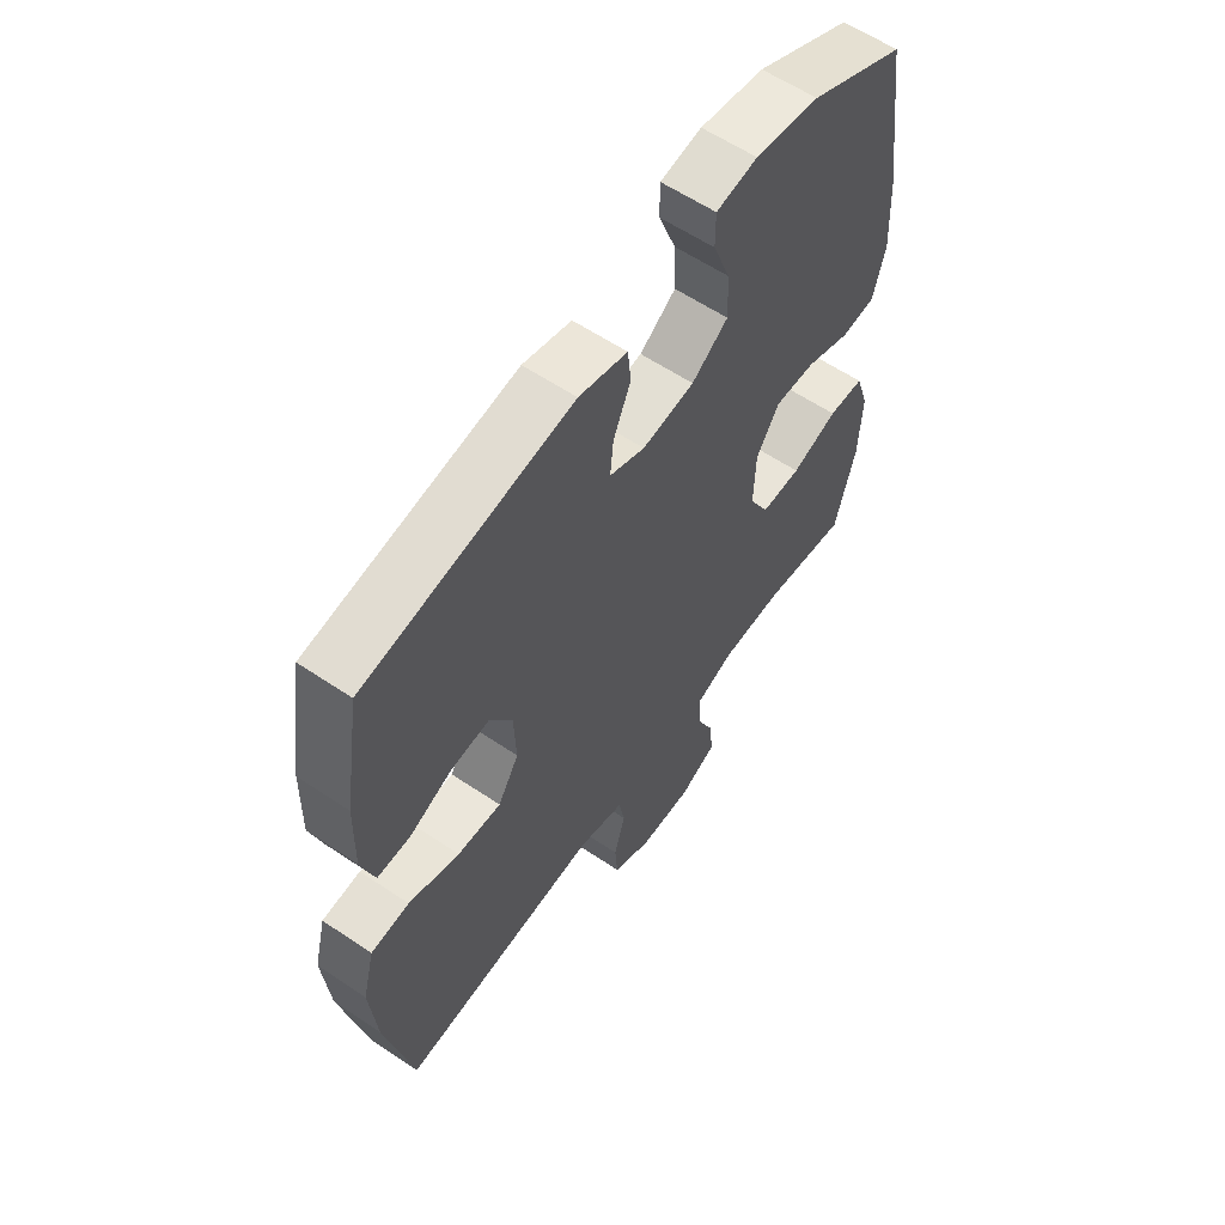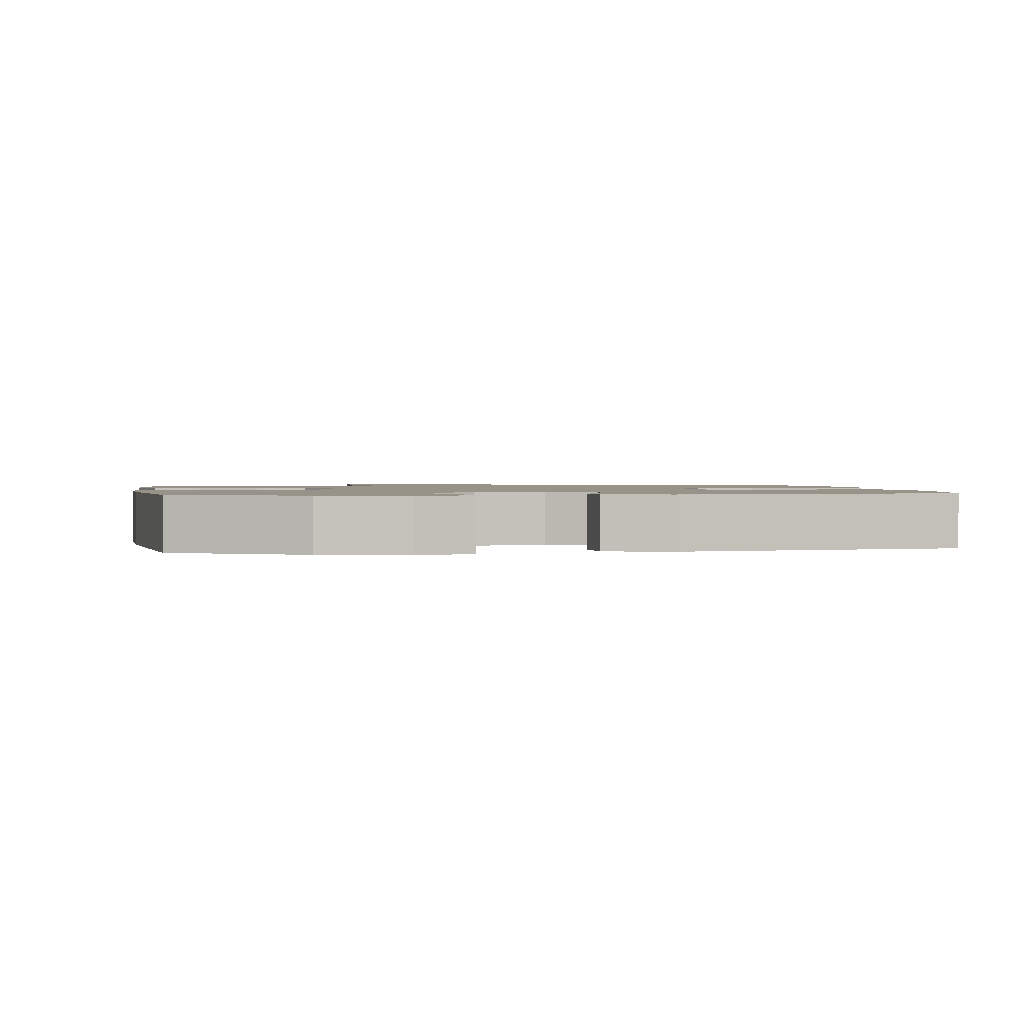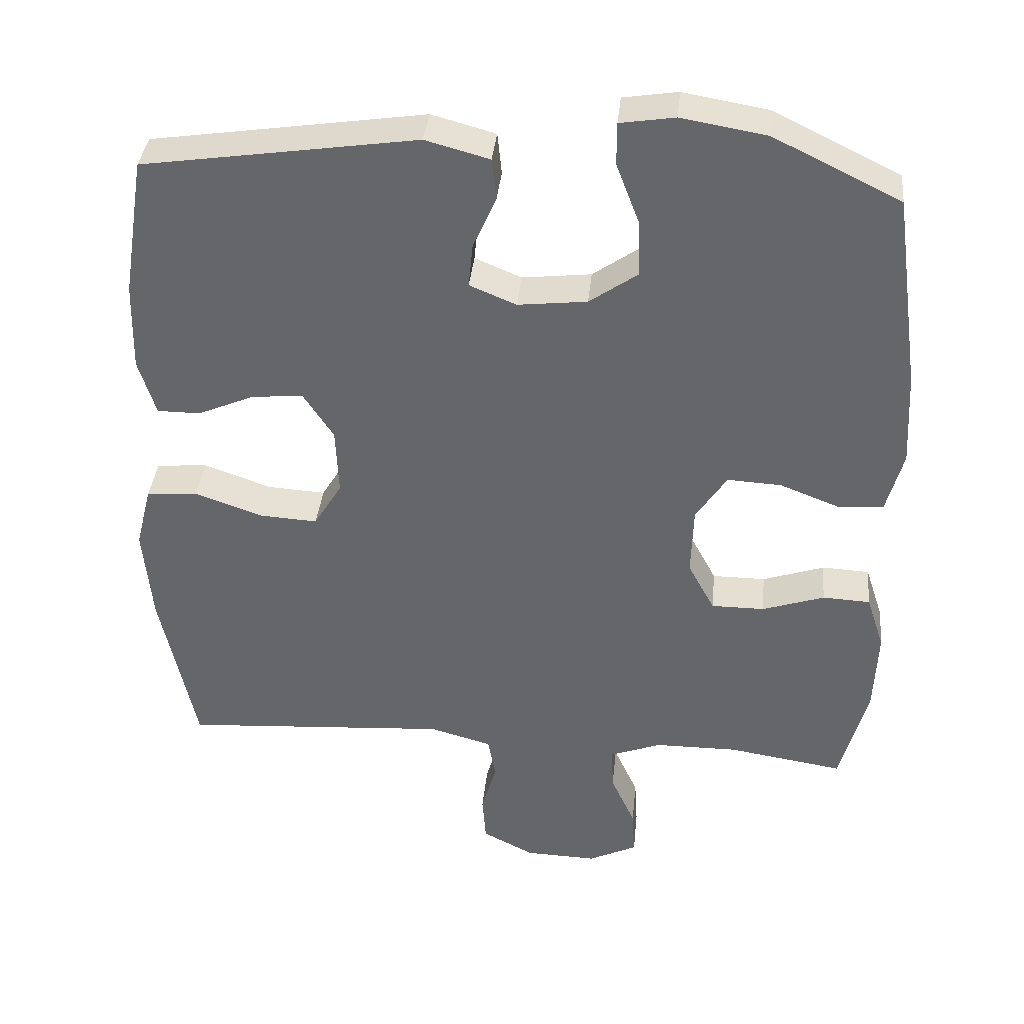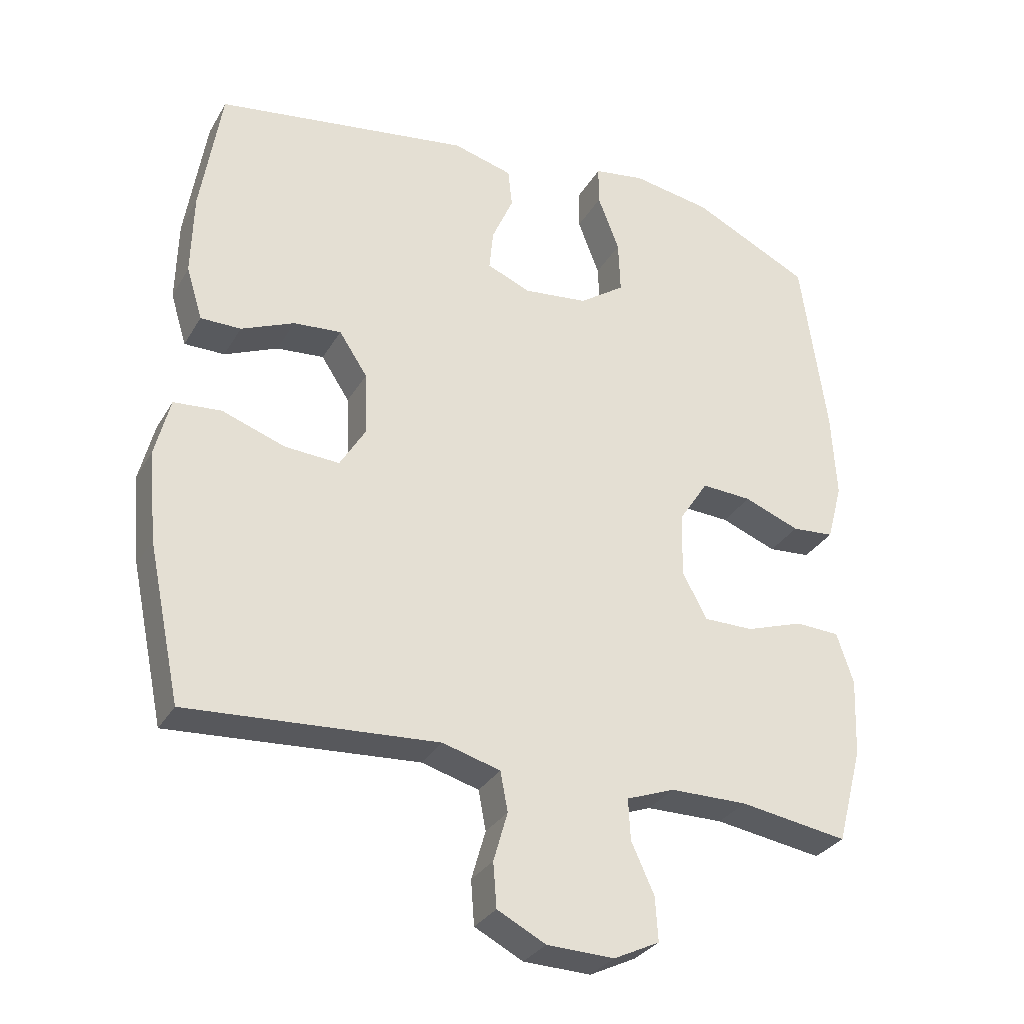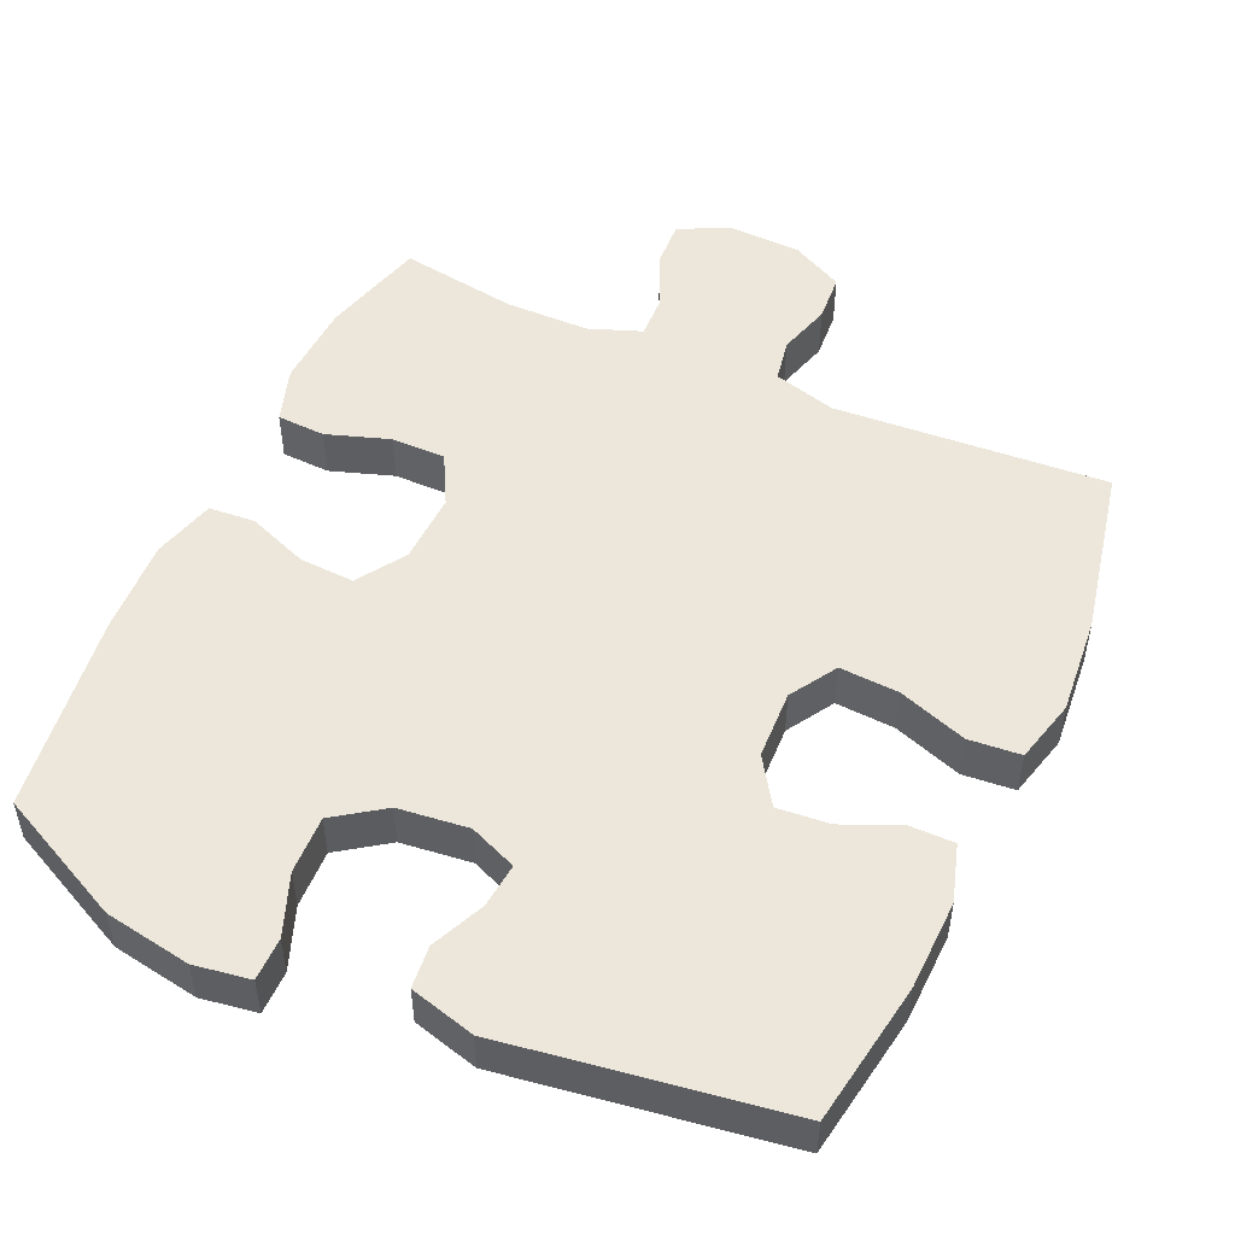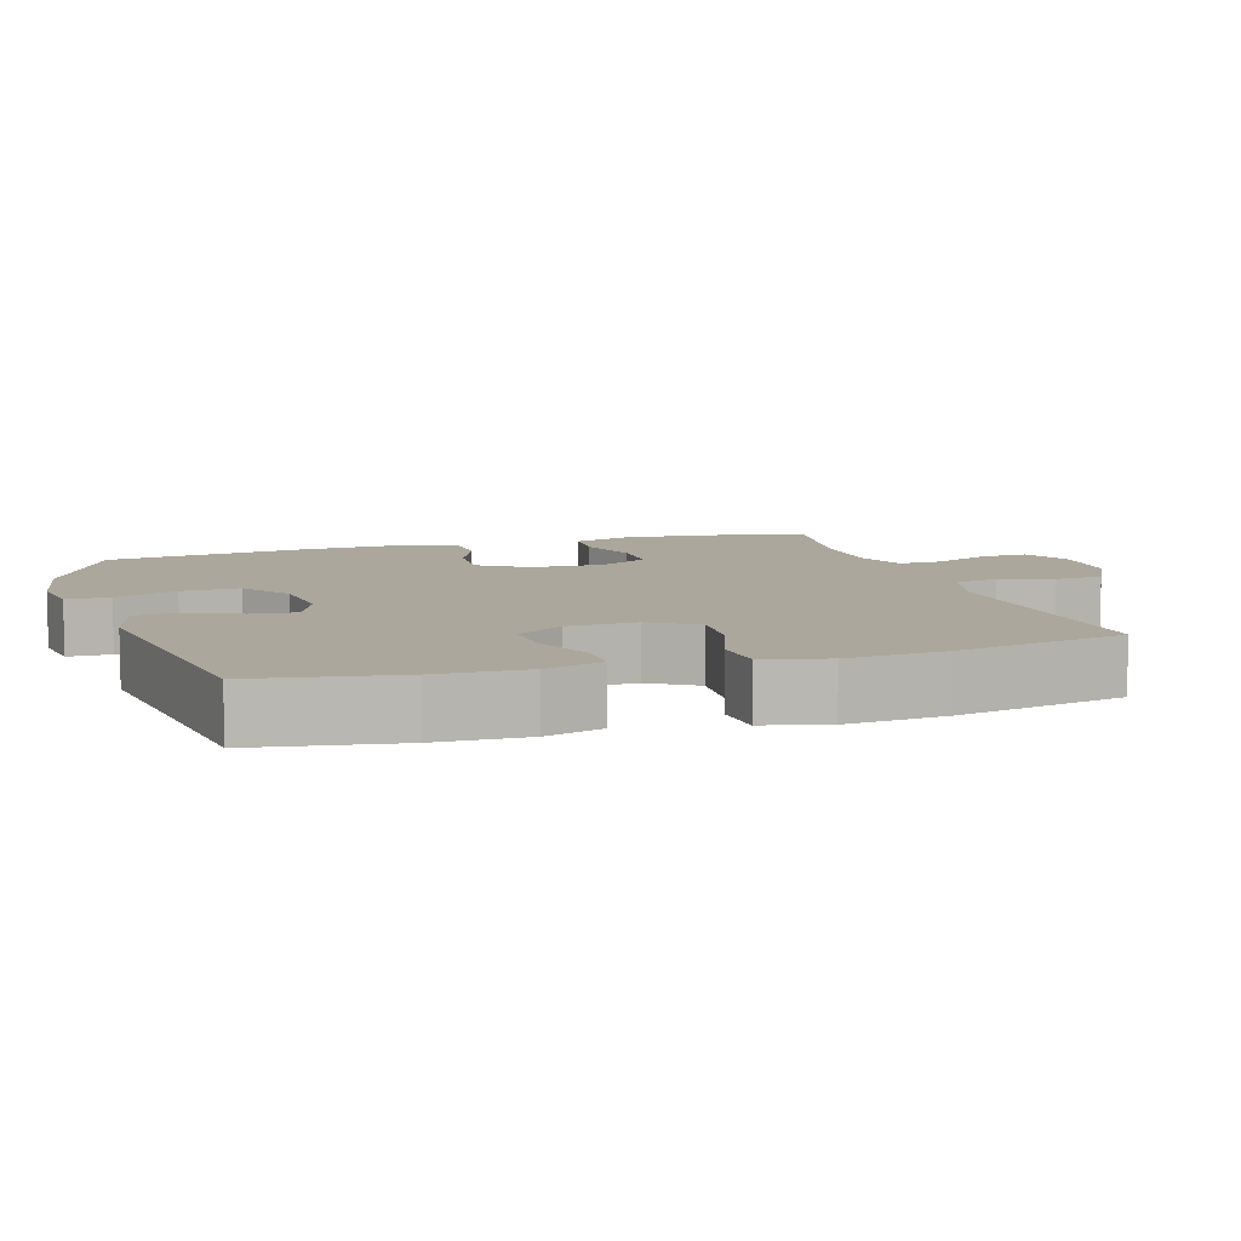
<metadata>
{"format":"obj","ext":"obj","renderer":"f3d","projection":"perspective","resolution":1024,"background":"white","views":[{"elev":59.8,"azim":124.6,"up":"+Z"},{"elev":1.3,"azim":-8.2,"up":"+Y"},{"elev":37.5,"azim":-174.3,"up":"+Z"},{"elev":-30.9,"azim":154.5,"up":"+Z"},{"elev":50.6,"azim":24.4,"up":"+Y"},{"elev":8.4,"azim":72.9,"up":"+Y"}]}
</metadata>
<code>
v -0.5 0.07 0.5
v -0.324 0.07 0.586
v -0.206 0.07 0.606
v -0.13 0.07 0.594
v -0.13 0.07 0.535
v -0.162 0.07 0.451
v -0.165 0.07 0.372
v -0.098 0.07 0.325
v -0.002 0.07 0.314
v 0.063 0.07 0.341
v 0.057 0.07 0.402
v 0.025 0.07 0.475
v 0.031 0.07 0.533
v 0.12 0.07 0.557
v 0.5 0.07 0.5
v 0.531 0.07 0.305
v 0.534 0.07 0.182
v 0.51 0.07 0.104
v 0.45 0.07 0.104
v 0.371 0.07 0.138
v 0.3 0.07 0.144
v 0.258 0.07 0.08
v 0.254 0.07 -0.014
v 0.293 0.07 -0.078
v 0.374 0.07 -0.073
v 0.468 0.07 -0.04
v 0.539 0.07 -0.046
v 0.561 0.07 -0.133
v 0.549 0.07 -0.267
v 0.5 0.07 -0.5
v 0.128 0.07 -0.475
v 0.042 0.07 -0.499
v 0.031 0.07 -0.558
v 0.052 0.07 -0.631
v 0.047 0.07 -0.697
v -0.025 0.07 -0.734
v -0.125 0.07 -0.737
v -0.193 0.07 -0.704
v -0.189 0.07 -0.639
v -0.155 0.07 -0.564
v -0.152 0.07 -0.503
v -0.224 0.07 -0.476
v -0.339 0.07 -0.475
v -0.5 0.07 -0.5
v -0.538 0.07 -0.357
v -0.543 0.07 -0.24
v -0.518 0.07 -0.164
v -0.452 0.07 -0.161
v -0.366 0.07 -0.19
v -0.292 0.07 -0.19
v -0.255 0.07 -0.121
v -0.258 0.07 -0.024
v -0.301 0.07 0.042
v -0.376 0.07 0.038
v -0.459 0.07 0.006
v -0.522 0.07 0.011
v -0.545 0.07 0.097
v -0.538 0.07 0.227
v -0.5 0 0.5
v -0.324 0 0.586
v -0.206 0 0.606
v -0.13 0 0.594
v -0.13 0 0.535
v -0.162 0 0.451
v -0.165 0 0.372
v -0.098 0 0.325
v -0.002 0 0.314
v 0.063 0 0.341
v 0.057 0 0.402
v 0.025 0 0.475
v 0.031 0 0.533
v 0.12 0 0.557
v 0.5 0 0.5
v 0.531 0 0.305
v 0.534 0 0.182
v 0.51 0 0.104
v 0.45 0 0.104
v 0.371 0 0.138
v 0.3 0 0.144
v 0.258 0 0.08
v 0.254 0 -0.014
v 0.293 0 -0.078
v 0.374 0 -0.073
v 0.468 0 -0.04
v 0.539 0 -0.046
v 0.561 0 -0.133
v 0.549 0 -0.267
v 0.5 0 -0.5
v 0.128 0 -0.475
v 0.042 0 -0.499
v 0.031 0 -0.558
v 0.052 0 -0.631
v 0.047 0 -0.697
v -0.025 0 -0.734
v -0.125 0 -0.737
v -0.193 0 -0.704
v -0.189 0 -0.639
v -0.155 0 -0.564
v -0.152 0 -0.503
v -0.224 0 -0.476
v -0.339 0 -0.475
v -0.5 0 -0.5
v -0.538 0 -0.357
v -0.543 0 -0.24
v -0.518 0 -0.164
v -0.452 0 -0.161
v -0.366 0 -0.19
v -0.292 0 -0.19
v -0.255 0 -0.121
v -0.258 0 -0.024
v -0.301 0 0.042
v -0.376 0 0.038
v -0.459 0 0.006
v -0.522 0 0.011
v -0.545 0 0.097
v -0.538 0 0.227
f 4 5 6
f 3 4 6
f 2 3 6
f 1 2 6
f 58 1 6
f 57 58 6
f 56 57 6
f 55 56 6
f 54 55 6
f 53 54 6 7
f 52 53 7 8
f 51 52 8 9
f 50 51 9 10
f 47 48 49
f 46 47 49
f 45 46 49
f 44 45 49
f 43 44 49
f 42 43 49 50
f 41 42 50 10
f 38 39 40
f 37 38 40
f 36 37 40
f 35 36 40
f 34 35 40
f 33 34 40
f 40 41 10
f 33 40 10
f 32 33 10
f 29 30 31
f 28 29 31
f 27 28 31
f 26 27 31
f 25 26 31
f 24 25 31 32
f 23 24 32
f 22 23 32 10
f 18 19 20
f 17 18 20
f 16 17 20
f 15 16 20
f 14 15 20
f 13 14 20
f 12 13 20
f 11 12 20
f 11 20 21
f 10 11 21 22
f 64 63 62
f 64 62 61
f 64 61 60
f 64 60 59
f 64 59 116
f 64 116 115
f 64 115 114
f 64 114 113
f 64 113 112
f 65 64 112 111
f 66 65 111 110
f 67 66 110 109
f 68 67 109 108
f 107 106 105
f 107 105 104
f 107 104 103
f 107 103 102
f 107 102 101
f 108 107 101 100
f 68 108 100 99
f 98 97 96
f 98 96 95
f 98 95 94
f 98 94 93
f 98 93 92
f 98 92 91
f 68 99 98
f 68 98 91
f 68 91 90
f 89 88 87
f 89 87 86
f 89 86 85
f 89 85 84
f 89 84 83
f 90 89 83 82
f 90 82 81
f 68 90 81 80
f 78 77 76
f 78 76 75
f 78 75 74
f 78 74 73
f 78 73 72
f 78 72 71
f 78 71 70
f 78 70 69
f 79 78 69
f 80 79 69 68
f 1 59 60 2
f 2 60 61 3
f 3 61 62 4
f 4 62 63 5
f 5 63 64 6
f 6 64 65 7
f 7 65 66 8
f 8 66 67 9
f 9 67 68 10
f 10 68 69 11
f 11 69 70 12
f 12 70 71 13
f 13 71 72 14
f 14 72 73 15
f 15 73 74 16
f 16 74 75 17
f 17 75 76 18
f 18 76 77 19
f 19 77 78 20
f 20 78 79 21
f 21 79 80 22
f 22 80 81 23
f 23 81 82 24
f 24 82 83 25
f 25 83 84 26
f 26 84 85 27
f 27 85 86 28
f 28 86 87 29
f 29 87 88 30
f 30 88 89 31
f 31 89 90 32
f 32 90 91 33
f 33 91 92 34
f 34 92 93 35
f 35 93 94 36
f 36 94 95 37
f 37 95 96 38
f 38 96 97 39
f 39 97 98 40
f 40 98 99 41
f 41 99 100 42
f 42 100 101 43
f 43 101 102 44
f 44 102 103 45
f 45 103 104 46
f 46 104 105 47
f 47 105 106 48
f 48 106 107 49
f 49 107 108 50
f 50 108 109 51
f 51 109 110 52
f 52 110 111 53
f 53 111 112 54
f 54 112 113 55
f 55 113 114 56
f 56 114 115 57
f 57 115 116 58
f 58 116 59 1

</code>
